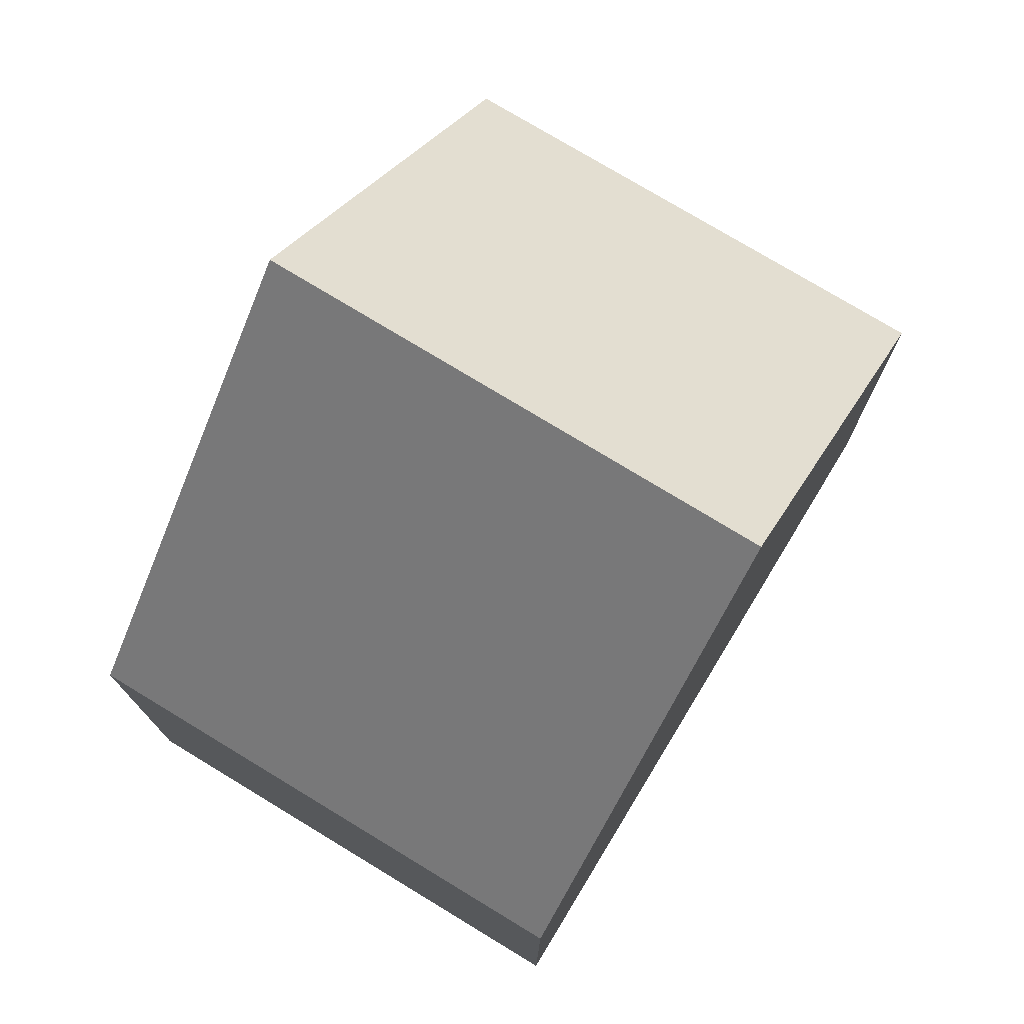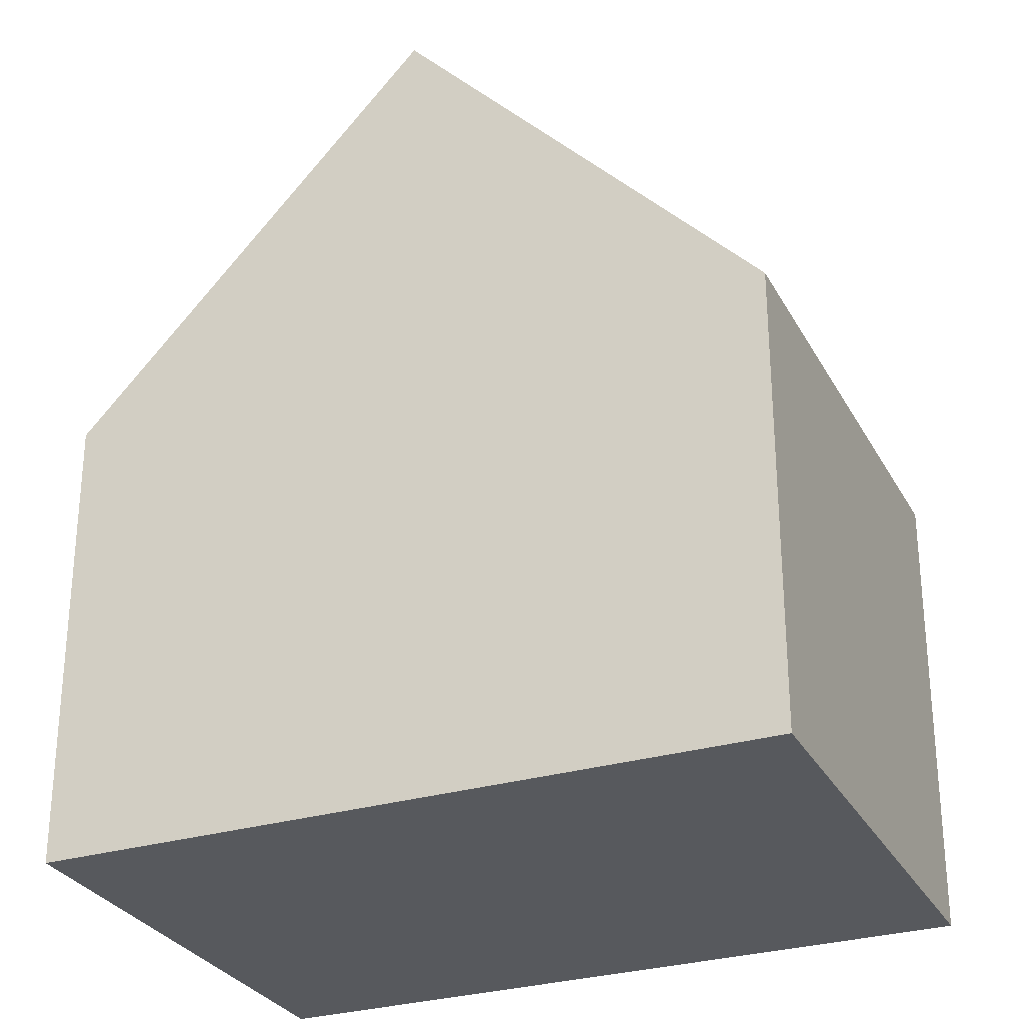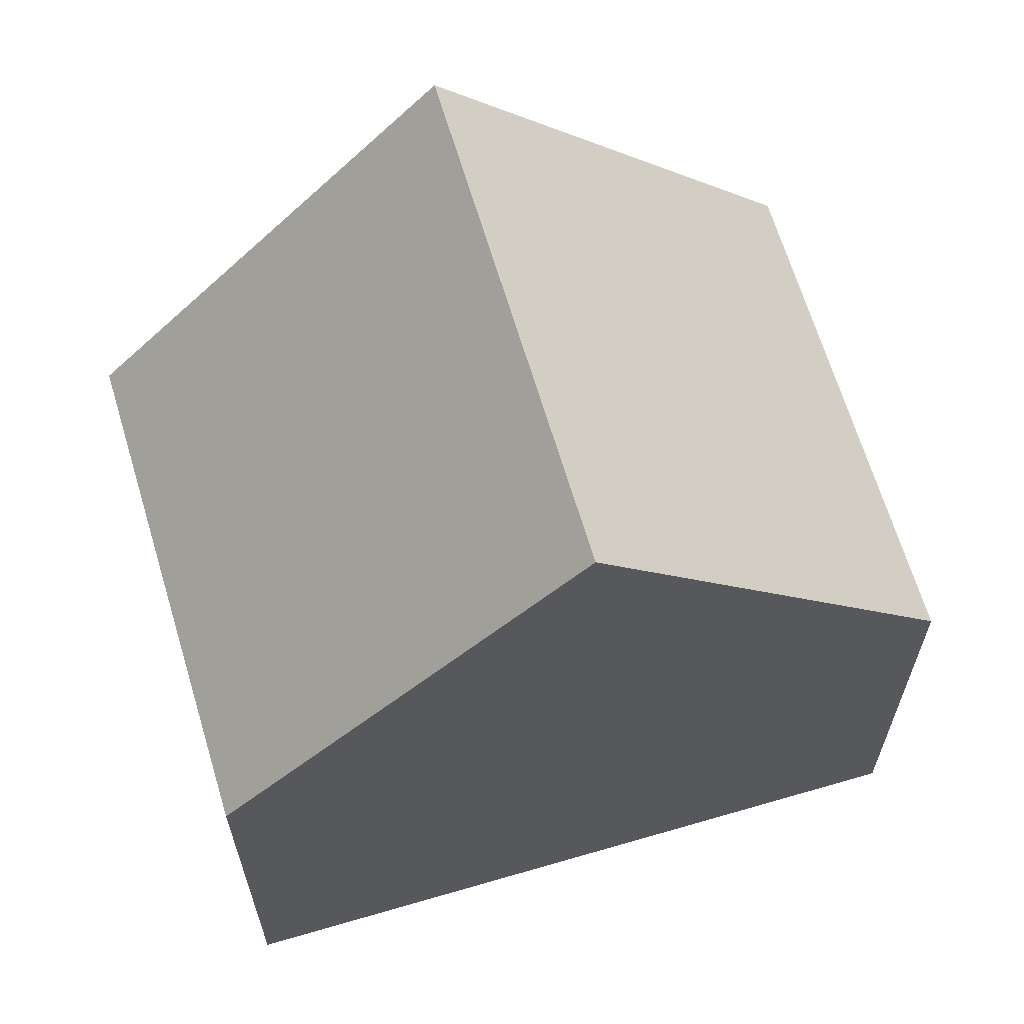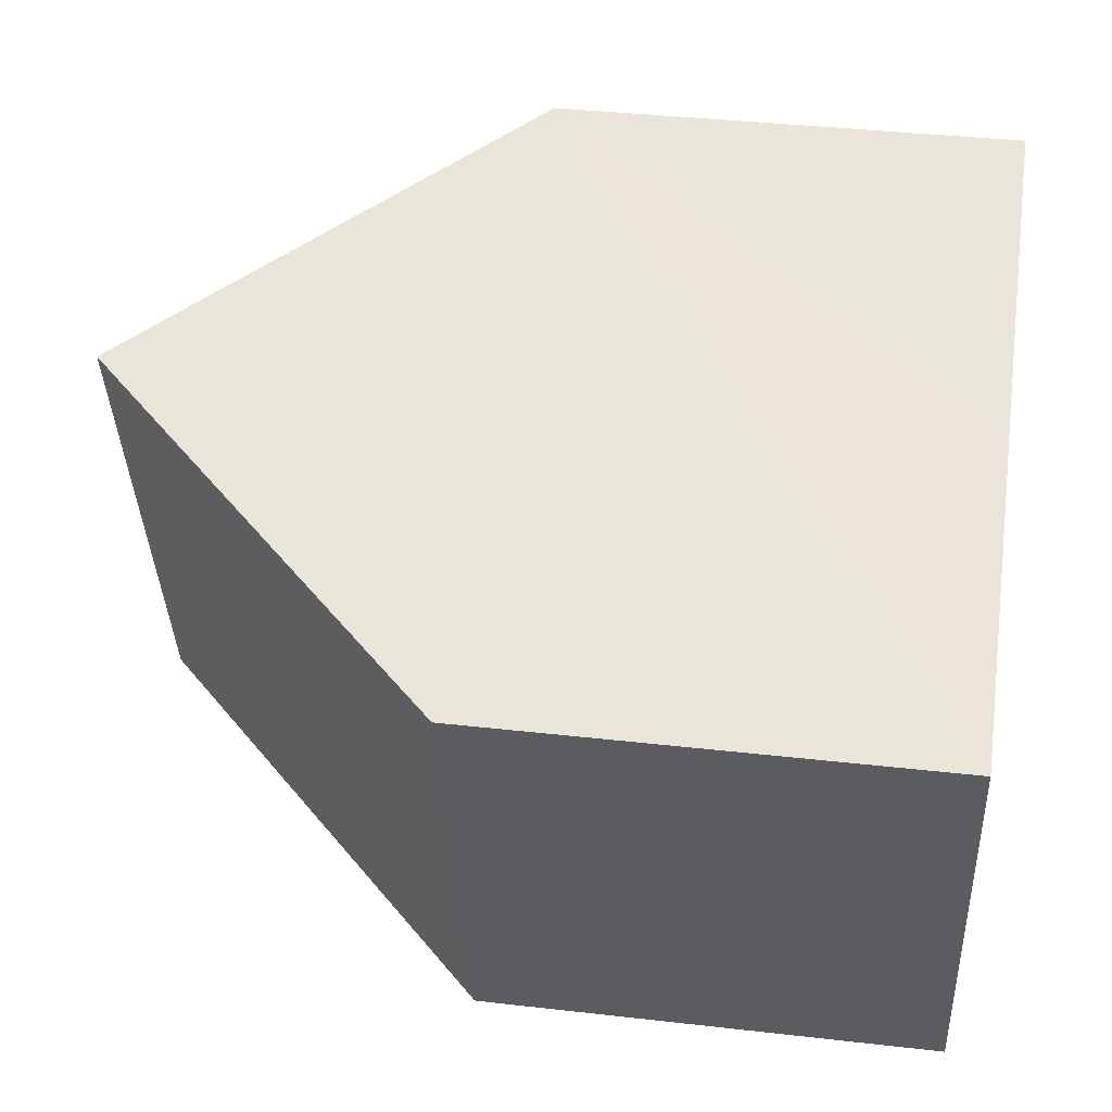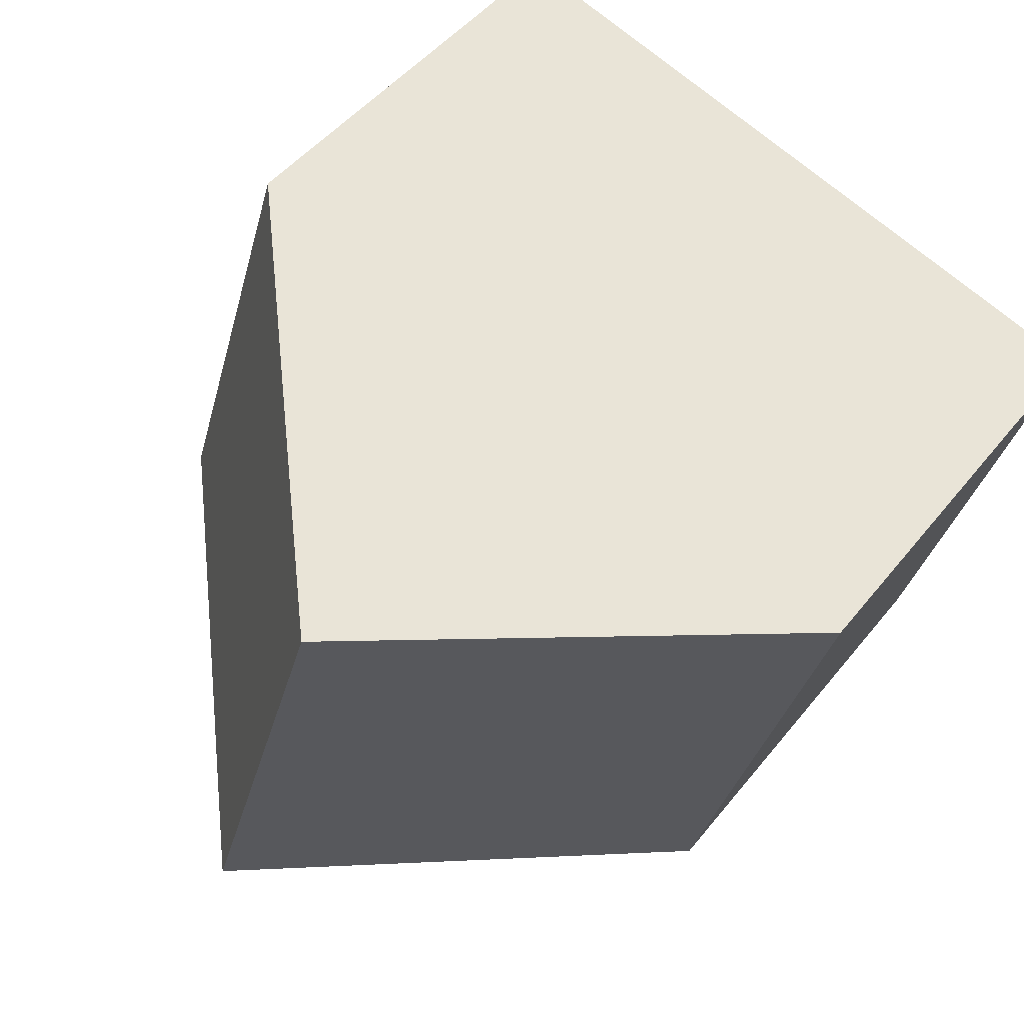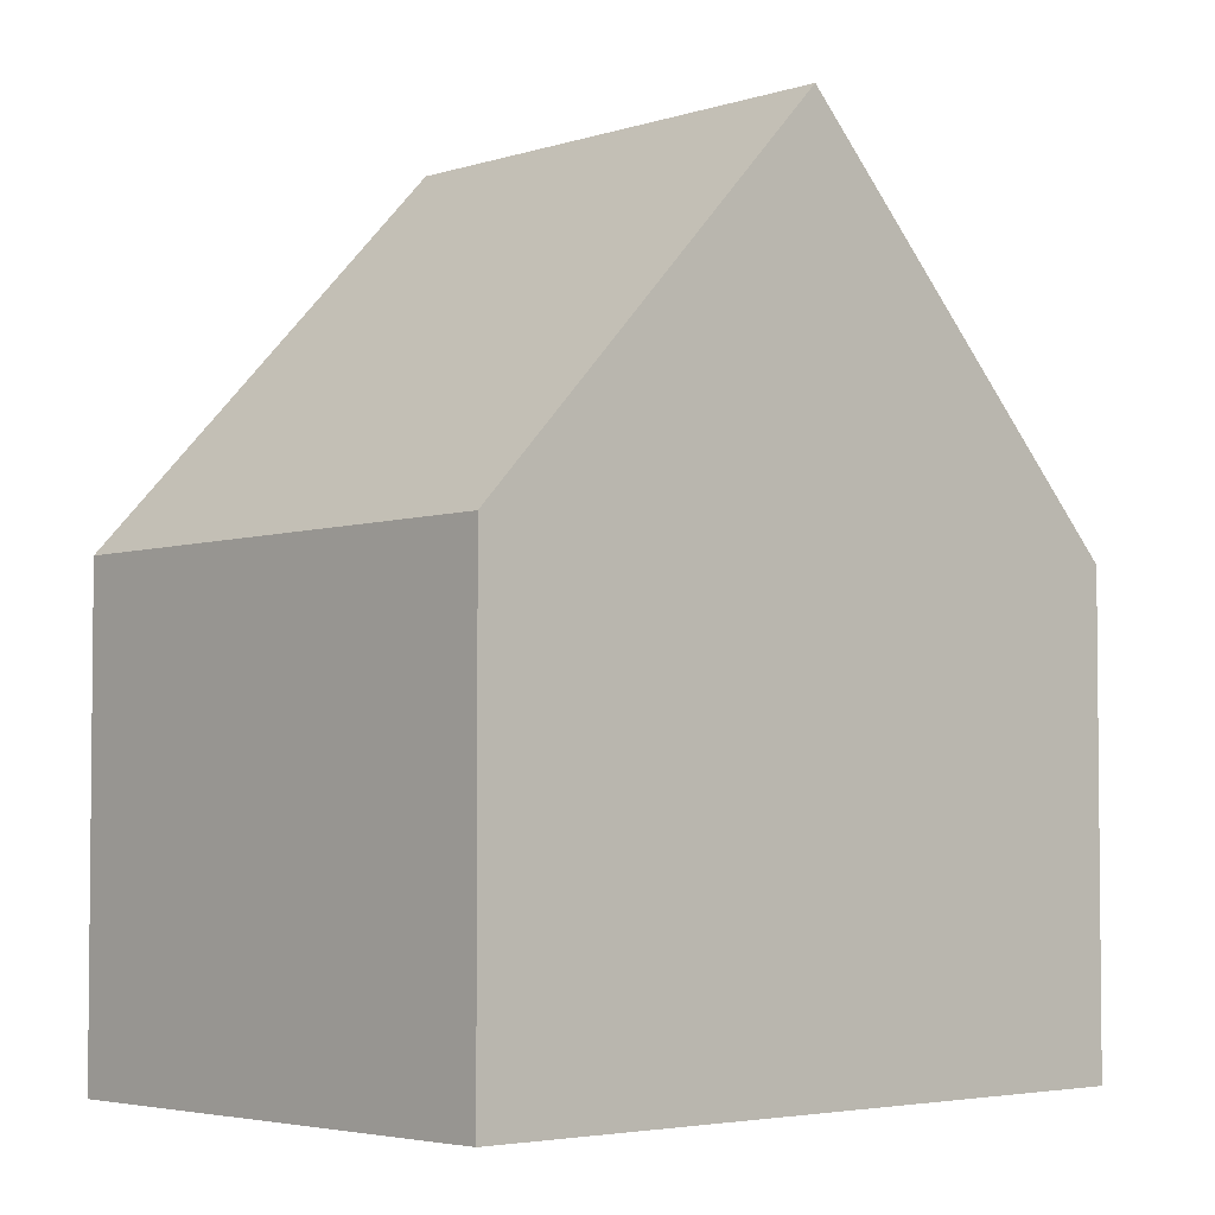
<metadata>
{"format":"obj","ext":"obj","renderer":"f3d","projection":"perspective","resolution":1024,"background":"white","views":[{"elev":76.7,"azim":104.3,"up":"+Y"},{"elev":-29.1,"azim":-173.1,"up":"+Y"},{"elev":65.1,"azim":-33.4,"up":"+Y"},{"elev":37.1,"azim":-81.6,"up":"+Z"},{"elev":47.1,"azim":-143.8,"up":"+Z"},{"elev":-3.8,"azim":-59.7,"up":"+Y"}]}
</metadata>
<code>
v  7.337 12.51 -5.605
v  10.31 6.882 3.16
v  12.5 6.882 -4.033
v  5.149 12.51 1.578
v  0 6.893 4.221e-16
v  2.641 7.39 -7.034
v  2.148 6.853 -7.184
v  0.483 7.42 0.148
v  2.148 4.399e-16 -7.184
v  2.641 4.307e-16 -7.034
v  7.337 3.432e-16 -5.605
v  12.5 2.469e-16 -4.033
v  0 0 0
v  0.483 -9.062e-18 0.148
v  5.149 -9.662e-17 1.578
v  10.31 -1.935e-16 3.16
g defaultobject
f 1 2 3
f 2 1 4
f 5 6 7
f 6 5 1
f 1 5 8
f 1 8 4
f 6 9 7
f 9 6 1
f 9 1 3
f 9 3 10
f 10 3 11
f 11 3 12
f 7 13 5
f 13 7 9
f 8 2 4
f 2 8 5
f 2 5 13
f 2 13 14
f 2 14 15
f 2 15 16
f 16 3 2
f 3 16 12
f 15 12 16
f 12 15 14
f 12 14 13
f 12 13 11
f 11 13 9
f 11 9 10

</code>
